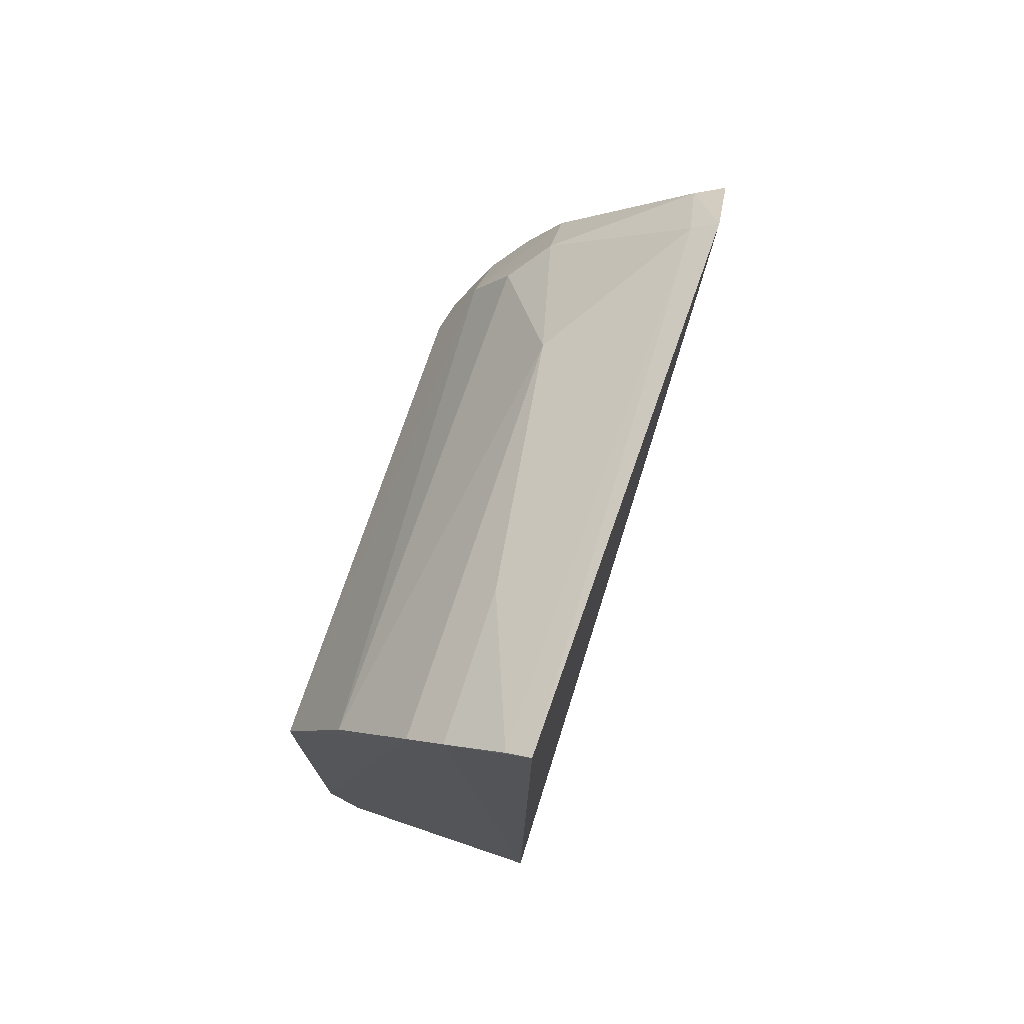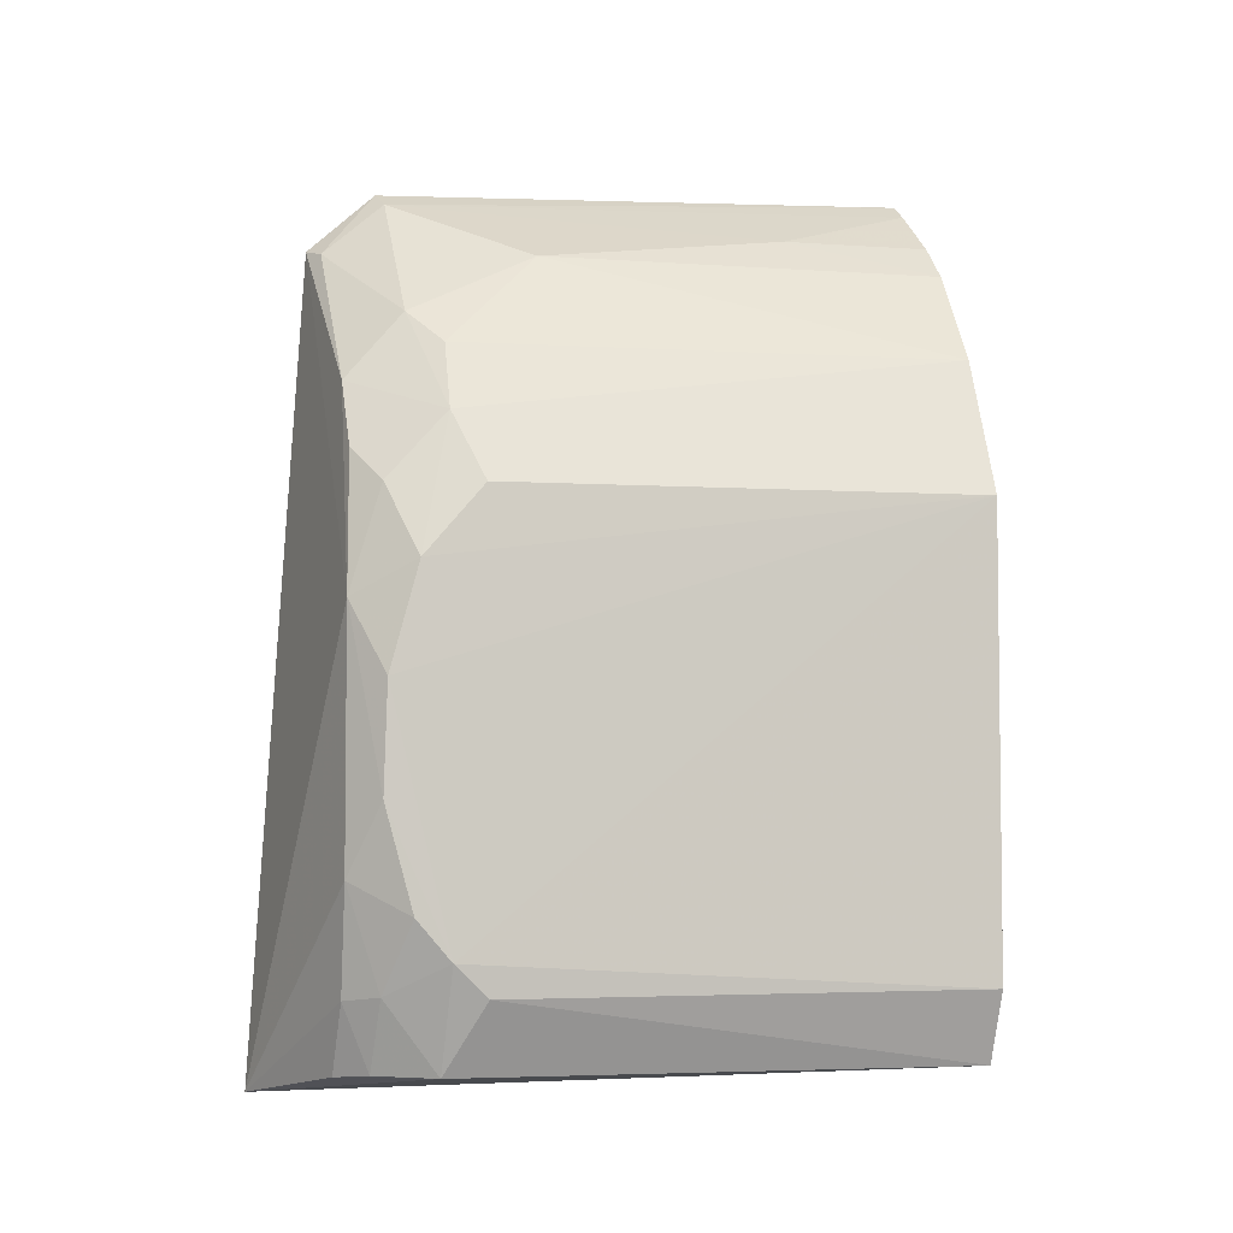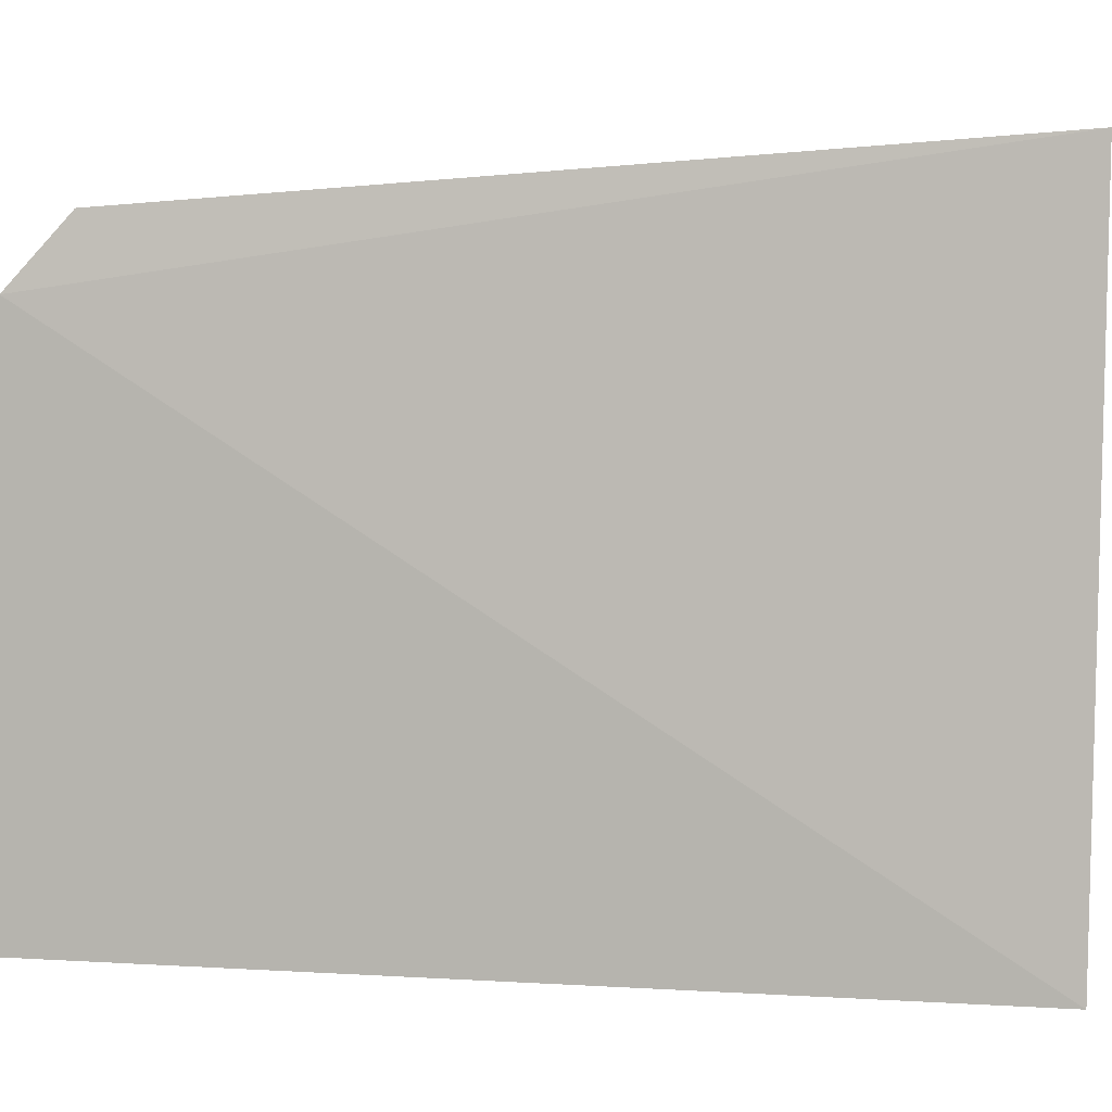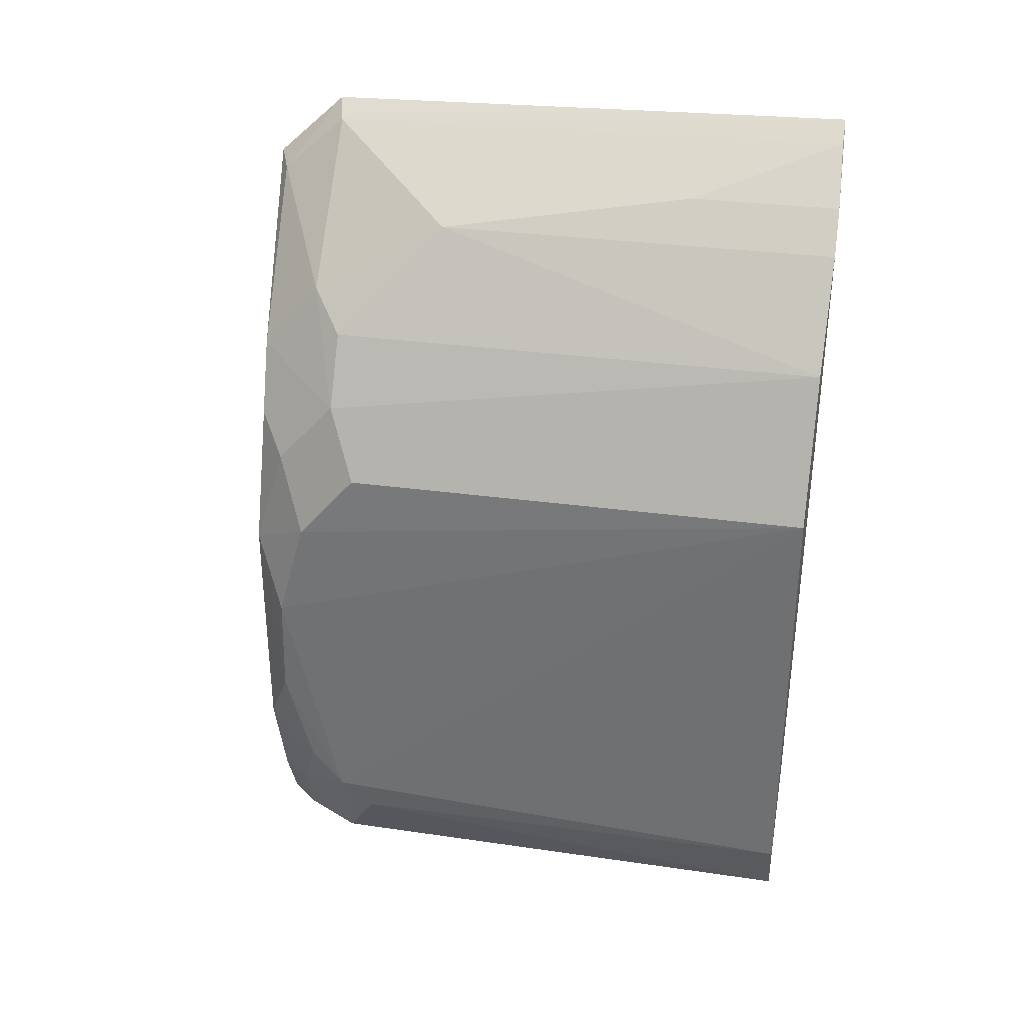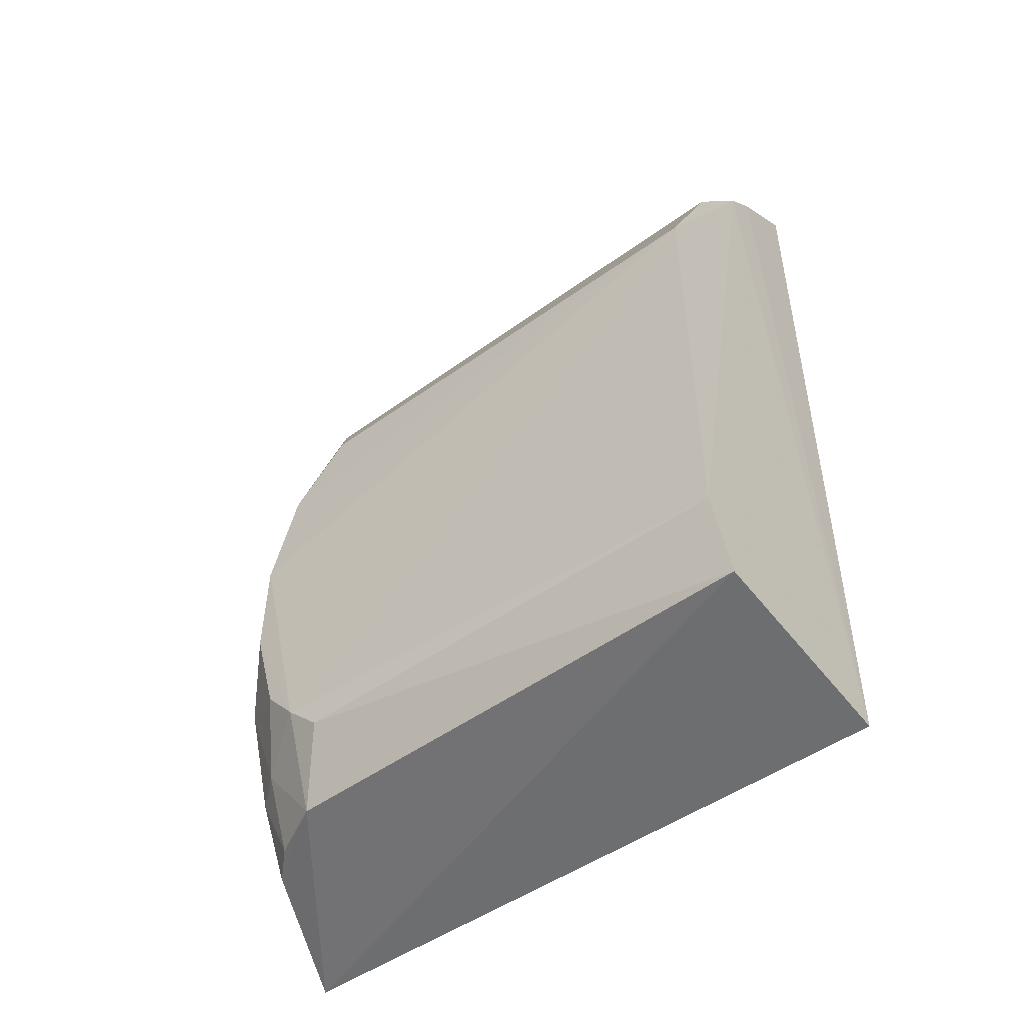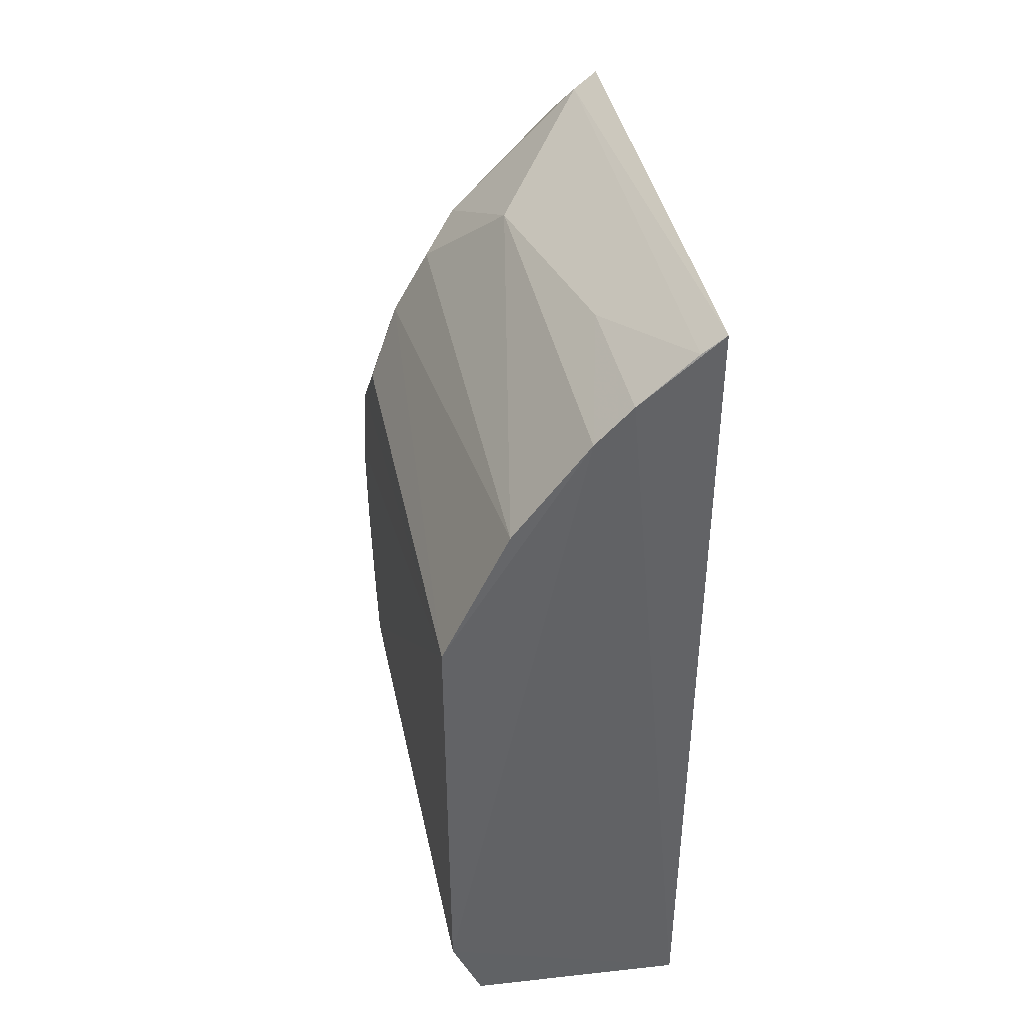
<metadata>
{"format":"obj","ext":"obj","renderer":"f3d","projection":"perspective","resolution":1024,"background":"white","views":[{"elev":73.8,"azim":-162.1,"up":"+Y"},{"elev":-4.9,"azim":76.2,"up":"+Y"},{"elev":4.0,"azim":-77.6,"up":"+Z"},{"elev":33.2,"azim":100.4,"up":"+Y"},{"elev":-49.8,"azim":127.7,"up":"+Y"},{"elev":39.6,"azim":168.2,"up":"+Y"}]}
</metadata>
<code>
v 0.0147 0.01896 0.0741
v 0.02542 -0.008125 0.06993
v 0.02523 0.008613 0.06878
v 0.01495 0.0222 0.04969
v 0.01522 -0.013 0.0497
v 0.01964 0.01813 0.06585
v 0.024 0.004542 0.07352
v 0.01562 -0.01338 0.07611
v 0.01443 0.02147 0.07136
v 0.02535 -0.009334 0.04972
v 0.02274 0.01428 0.04966
v 0.02541 0.001724 0.07227
v 0.02112 0.01274 0.07343
v 0.01543 0.02086 0.07112
v 0.02411 -0.0122 0.04974
v 0.02238 0.01409 0.06985
v 0.01973 0.0182 0.04956
v 0.02543 0.008712 0.04973
v 0.02533 0.005875 0.07113
v 0.02285 -0.009523 0.07345
v 0.01592 0.02154 0.04969
v 0.01584 0.01864 0.07364
v 0.02528 -0.009382 0.06863
v 0.0239 0.01137 0.06991
v 0.02094 0.01546 0.0711
v 0.01824 0.01966 0.04957
v 0.0239 0.008709 0.07228
v 0.02536 -0.002522 0.07238
v 0.02405 -0.005307 0.07352
v 0.02378 -0.01219 0.07007
v 0.01822 0.01962 0.05561
v 0.02258 0.01009 0.07331
v 0.02536 -0.006559 0.07128
v 0.02134 -0.0123 0.07355
v 0.0239 -0.009342 0.07221
v 0.02252 -0.01216 0.07237
f 8 7 1
f 9 4 5
f 9 8 1
f 9 5 8
f 13 1 7
f 14 4 9
f 15 8 5
f 15 5 10
f 16 11 6
f 17 6 11
f 17 10 5
f 18 17 11
f 18 10 17
f 18 12 2
f 18 2 10
f 19 7 12
f 19 18 3
f 19 12 18
f 21 4 14
f 22 14 9
f 22 9 1
f 22 1 13
f 23 15 10
f 23 10 2
f 24 11 16
f 24 18 11
f 24 3 18
f 24 19 3
f 25 16 6
f 25 6 14
f 25 14 22
f 25 22 13
f 25 24 16
f 25 13 24
f 26 17 5
f 26 5 4
f 26 4 21
f 27 7 19
f 27 19 24
f 28 2 12
f 28 12 7
f 29 7 8
f 29 8 20
f 29 28 7
f 30 23 2
f 30 8 15
f 30 15 23
f 31 26 21
f 31 6 17
f 31 17 26
f 31 21 14
f 31 14 6
f 32 13 7
f 32 7 27
f 32 27 24
f 32 24 13
f 33 2 28
f 33 28 29
f 34 20 8
f 34 8 30
f 35 33 29
f 35 29 20
f 35 30 2
f 35 2 33
f 36 34 30
f 36 30 35
f 36 35 20
f 36 20 34

</code>
